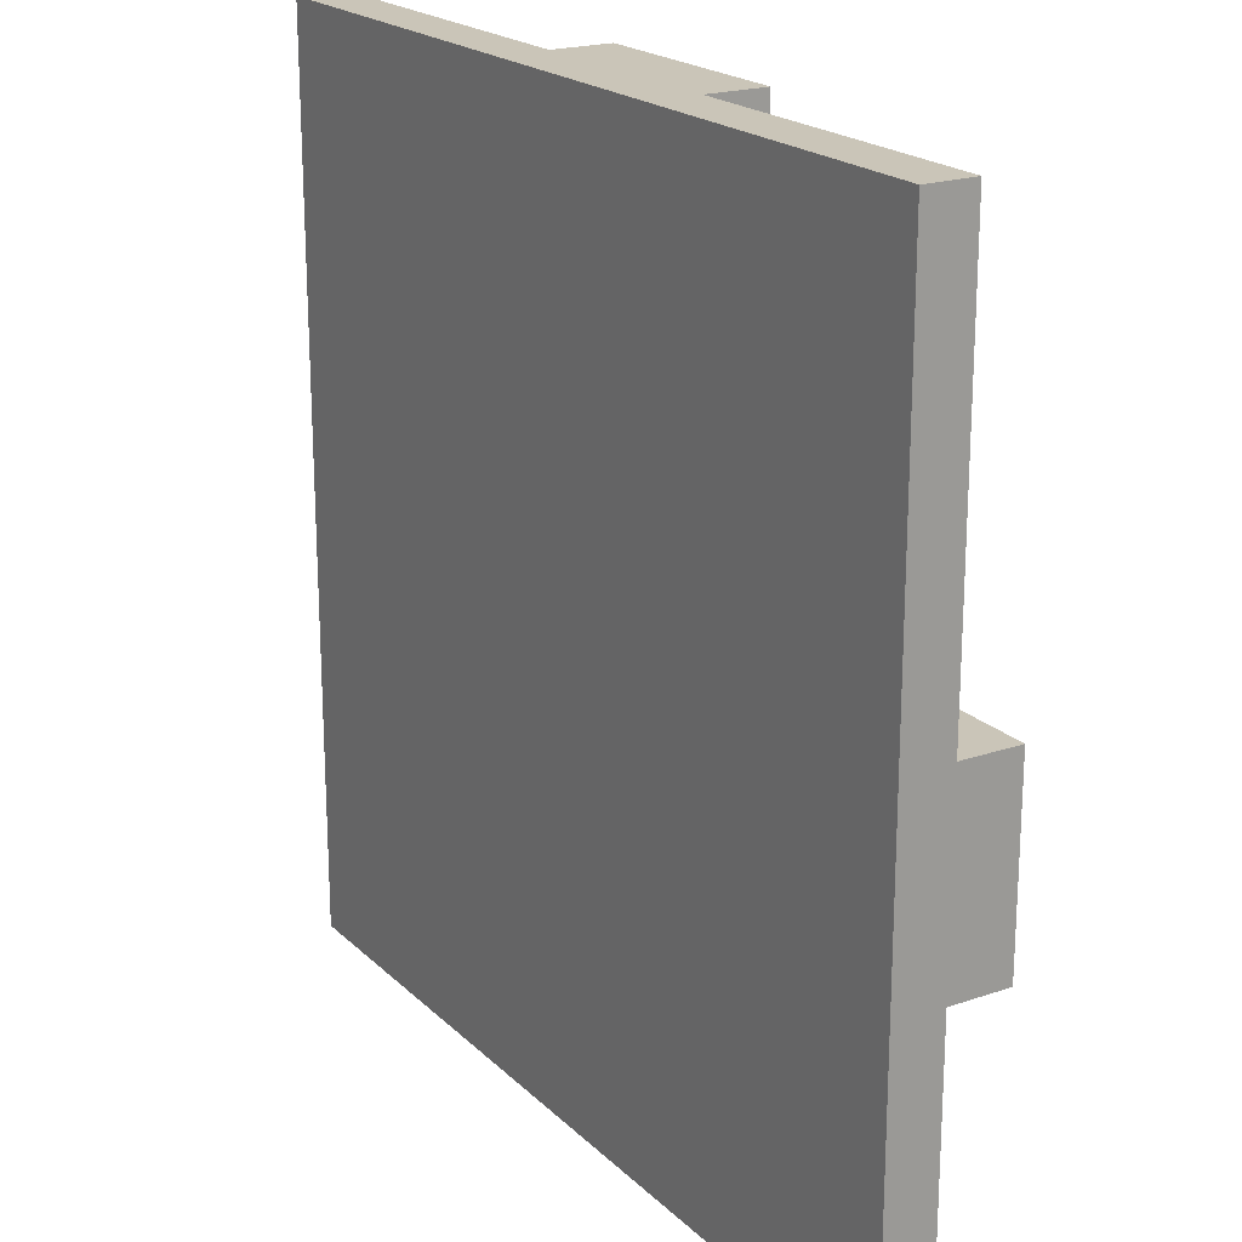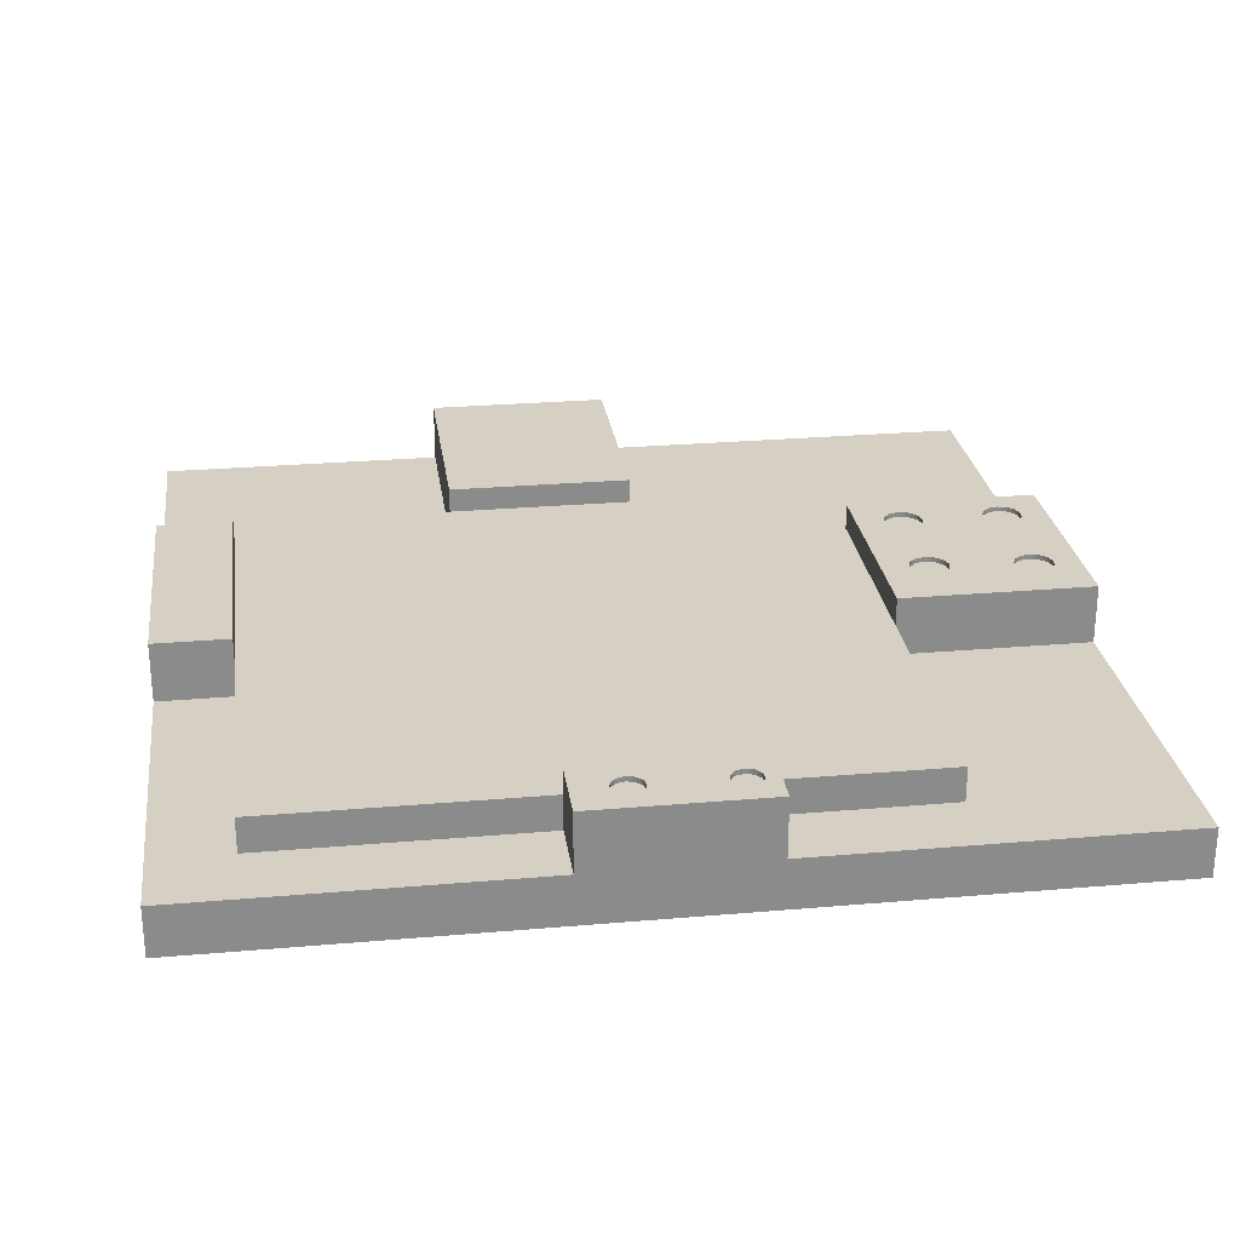
<metadata>
{"format":"obj","ext":"obj","renderer":"f3d","projection":"perspective","resolution":1024,"background":"white","views":[{"elev":20.5,"azim":58.3,"up":"+Z"},{"elev":26.4,"azim":-97.8,"up":"+Y"}]}
</metadata>
<code>
v -8 2.1 1
v -8.048 2.1 1.162
v -8.175 2.1 1.273
v -8.343 2.1 1.297
v -8.496 2.1 1.227
v -8.588 2.1 1.085
v -8.588 2.1 0.9155
v -8.496 2.1 0.7733
v -8.343 2.1 0.7031
v -8.175 2.1 0.7271
v -8.048 2.1 0.8378
v -8 2.2 1
v -8.048 2.2 0.8378
v -8.175 2.2 0.7271
v -8.343 2.2 0.7031
v -8.496 2.2 0.7733
v -8.588 2.2 0.9155
v -8.588 2.2 1.085
v -8.496 2.2 1.227
v -8.343 2.2 1.297
v -8.175 2.2 1.273
v -8.048 2.2 1.162
v -8 2.1 1
v -8 2.2 1
v -8 2.1 1
v -8.048 2.1 0.8378
v -8.175 2.1 0.7271
v -8.343 2.1 0.7031
v -8.496 2.1 0.7733
v -8.588 2.1 0.9155
v -8.588 2.1 1.085
v -8.496 2.1 1.227
v -8.343 2.1 1.297
v -8.175 2.1 1.273
v -8.048 2.1 1.162
v -7.984 2.1 -1
v -8.026 2.1 -0.8419
v -8.142 2.1 -0.7261
v -8.3 2.1 -0.6838
v -8.458 2.1 -0.7261
v -8.574 2.1 -0.8419
v -8.616 2.1 -1
v -8.574 2.1 -1.158
v -8.458 2.1 -1.274
v -8.3 2.1 -1.316
v -8.142 2.1 -1.274
v -8.026 2.1 -1.158
v -7.984 2.2 -1
v -8.026 2.2 -1.158
v -8.142 2.2 -1.274
v -8.3 2.2 -1.316
v -8.458 2.2 -1.274
v -8.574 2.2 -1.158
v -8.616 2.2 -1
v -8.574 2.2 -0.8419
v -8.458 2.2 -0.7261
v -8.3 2.2 -0.6838
v -8.142 2.2 -0.7261
v -8.026 2.2 -0.8419
v -7.984 2.1 -1
v -7.984 2.2 -1
v -7.984 2.1 -1
v -8.026 2.1 -1.158
v -8.142 2.1 -1.274
v -8.3 2.1 -1.316
v -8.458 2.1 -1.274
v -8.574 2.1 -1.158
v -8.616 2.1 -1
v -8.574 2.1 -0.8419
v -8.458 2.1 -0.7261
v -8.3 2.1 -0.6838
v -8.142 2.1 -0.7261
v -8.026 2.1 -0.8419
v -0.2493 2.1 6.009
v -0.2951 2.1 6.195
v -0.422 2.1 6.338
v -0.601 2.1 6.406
v -0.7911 2.1 6.383
v -0.9487 2.1 6.274
v -1.038 2.1 6.105
v -1.038 2.1 5.913
v -0.9487 2.1 5.744
v -0.7911 2.1 5.635
v -0.601 2.1 5.612
v -0.422 2.1 5.68
v -0.2951 2.1 5.823
v -0.2493 2.2 6.009
v -0.2951 2.2 5.823
v -0.422 2.2 5.68
v -0.601 2.2 5.612
v -0.7911 2.2 5.635
v -0.9487 2.2 5.744
v -1.038 2.2 5.913
v -1.038 2.2 6.105
v -0.9487 2.2 6.274
v -0.7911 2.2 6.383
v -0.601 2.2 6.406
v -0.422 2.2 6.338
v -0.2951 2.2 6.195
v -0.2493 2.1 6.009
v -0.2493 2.2 6.009
v -0.2493 2.1 6.009
v -0.2951 2.1 5.823
v -0.422 2.1 5.68
v -0.601 2.1 5.612
v -0.7911 2.1 5.635
v -0.9487 2.1 5.744
v -1.038 2.1 5.913
v -1.038 2.1 6.105
v -0.9487 2.1 6.274
v -0.7911 2.1 6.383
v -0.601 2.1 6.406
v -0.422 2.1 6.338
v -0.2951 2.1 6.195
v 1.939 2.1 6.009
v 1.893 2.1 6.195
v 1.766 2.1 6.338
v 1.587 2.1 6.406
v 1.397 2.1 6.383
v 1.24 2.1 6.274
v 1.151 2.1 6.105
v 1.151 2.1 5.913
v 1.24 2.1 5.744
v 1.397 2.1 5.635
v 1.587 2.1 5.612
v 1.766 2.1 5.68
v 1.893 2.1 5.823
v 1.939 2.2 6.009
v 1.893 2.2 5.823
v 1.766 2.2 5.68
v 1.587 2.2 5.612
v 1.397 2.2 5.635
v 1.24 2.2 5.744
v 1.151 2.2 5.913
v 1.151 2.2 6.105
v 1.24 2.2 6.274
v 1.397 2.2 6.383
v 1.587 2.2 6.406
v 1.766 2.2 6.338
v 1.893 2.2 6.195
v 1.939 2.1 6.009
v 1.939 2.2 6.009
v 1.939 2.1 6.009
v 1.893 2.1 5.823
v 1.766 2.1 5.68
v 1.587 2.1 5.612
v 1.397 2.1 5.635
v 1.24 2.1 5.744
v 1.151 2.1 5.913
v 1.151 2.1 6.105
v 1.24 2.1 6.274
v 1.397 2.1 6.383
v 1.587 2.1 6.406
v 1.766 2.1 6.338
v 1.893 2.1 6.195
v -0.4078 2.1 8.07
v -0.4536 2.1 8.256
v -0.5806 2.1 8.4
v -0.7596 2.1 8.468
v -0.9497 2.1 8.444
v -1.107 2.1 8.336
v -1.196 2.1 8.166
v -1.196 2.1 7.975
v -1.107 2.1 7.805
v -0.9497 2.1 7.696
v -0.7596 2.1 7.673
v -0.5806 2.1 7.741
v -0.4536 2.1 7.885
v -0.4078 2.2 8.07
v -0.4536 2.2 7.885
v -0.5806 2.2 7.741
v -0.7596 2.2 7.673
v -0.9497 2.2 7.696
v -1.107 2.2 7.805
v -1.196 2.2 7.975
v -1.196 2.2 8.166
v -1.107 2.2 8.336
v -0.9497 2.2 8.444
v -0.7596 2.2 8.468
v -0.5806 2.2 8.4
v -0.4536 2.2 8.256
v -0.4078 2.1 8.07
v -0.4078 2.2 8.07
v -0.4078 2.1 8.07
v -0.4536 2.1 7.885
v -0.5806 2.1 7.741
v -0.7596 2.1 7.673
v -0.9497 2.1 7.696
v -1.107 2.1 7.805
v -1.196 2.1 7.975
v -1.196 2.1 8.166
v -1.107 2.1 8.336
v -0.9497 2.1 8.444
v -0.7596 2.1 8.468
v -0.5806 2.1 8.4
v -0.4536 2.1 8.256
v 1.939 2.1 8.07
v 1.893 2.1 8.256
v 1.766 2.1 8.4
v 1.587 2.1 8.468
v 1.397 2.1 8.444
v 1.24 2.1 8.336
v 1.151 2.1 8.166
v 1.151 2.1 7.975
v 1.24 2.1 7.805
v 1.397 2.1 7.696
v 1.587 2.1 7.673
v 1.766 2.1 7.741
v 1.893 2.1 7.885
v 1.939 2.2 8.07
v 1.893 2.2 7.885
v 1.766 2.2 7.741
v 1.587 2.2 7.673
v 1.397 2.2 7.696
v 1.24 2.2 7.805
v 1.151 2.2 7.975
v 1.151 2.2 8.166
v 1.24 2.2 8.336
v 1.397 2.2 8.444
v 1.587 2.2 8.468
v 1.766 2.2 8.4
v 1.893 2.2 8.256
v 1.939 2.1 8.07
v 1.939 2.2 8.07
v 1.939 2.1 8.07
v 1.893 2.1 7.885
v 1.766 2.1 7.741
v 1.587 2.1 7.673
v 1.397 2.1 7.696
v 1.24 2.1 7.805
v 1.151 2.1 7.975
v 1.151 2.1 8.166
v 1.24 2.1 8.336
v 1.397 2.1 8.444
v 1.587 2.1 8.468
v 1.766 2.1 8.4
v 1.893 2.1 8.256
v -7.591 1 -2
v -7.591 1.7 -2
v -7.591 1.7 -7.461
v -7.591 1 -7.461
v -7.591 1.7 1.571
v -7.591 1 1.571
v -7.591 1 4.969
v -7.591 1.7 4.969
v 4.337 1.7 -3
v 4.337 1 -3
v 4.337 1 -7.461
v 4.337 1.7 -7.461
v 3.308 1 -7.461
v 3.308 1.7 -7.461
v 4.337 1.7 -7.461
v 4.337 1 -7.461
v -2 1.7 -7.461
v -2 1 -7.461
v -7.591 1 -7.461
v -7.591 1.7 -7.461
v -7.591 1 4.969
v 4.337 1 5.039
v 4.337 1.7 5.039
v -7.591 1.7 4.969
v 4.337 1 0.8085
v 4.337 1.7 0.8085
v 4.337 1.7 5.039
v 4.337 1 5.039
v 4.337 1.7 5.039
v 4.337 1.7 0.8085
v 4.337 1.7 -3
v 4.337 1.7 -7.461
v 3.308 1.7 -7.461
v -2 1.7 -7.461
v -7.591 1.7 -7.461
v -7.591 1.7 -2
v -7.591 1.7 1.571
v -7.591 1.7 4.969
v -7.591 1.7 1.571
v -7.591 1.7 -2
v -7.591 2.2 -2
v -7.591 2.2 1.571
v -7.591 1 -2
v -7.591 1 -7.461
v -2 1 -7.461
v -2 1 -9
v -9 1 -9
v -9 1 -2
v 4.337 1 -7.461
v 4.337 1 -3
v 9 1 -3
v 9 1 -9
v 3.308 1 -9
v 3.308 1 -7.461
v -2 1.7 -7.461
v 3.308 1.7 -7.461
v 3.308 2.2 -7.461
v -2 2.2 -7.461
v -2 1 -9
v -2 1 -7.461
v -2 1.7 -7.461
v -2 2.2 -7.461
v -2 2.2 -9
v 3.308 1 -7.461
v 3.308 1 -9
v 3.308 2.2 -9
v 3.308 2.2 -7.461
v 3.308 1.7 -7.461
v -2 2.2 -7.461
v 3.308 2.2 -7.461
v 3.308 2.2 -9
v -2 2.2 -9
v -7.591 1 4.969
v -7.591 1 1.571
v -9 1 1.571
v -9 1 9
v -2 1 9
v -2 1 5.039
v 2.432 1 5.039
v 2.432 1 9
v 9 1 9
v 9 1 0.8085
v 4.337 1 0.8085
v 4.337 1 5.039
v -9 1 1.571
v -7.591 1 1.571
v -7.591 1.7 1.571
v -7.591 2.2 1.571
v -9 2.2 1.571
v -7.591 1 -2
v -9 1 -2
v -9 2.2 -2
v -7.591 2.2 -2
v -7.591 1.7 -2
v -8 2.2 1
v -8.048 2.2 1.162
v -8.175 2.2 1.273
v -8.343 2.2 1.297
v -8.496 2.2 1.227
v -8.588 2.2 1.085
v -8.588 2.2 0.9155
v -8.496 2.2 0.7733
v -8.343 2.2 0.7031
v -8.175 2.2 0.7271
v -8.048 2.2 0.8378
v -7.984 2.2 -1
v -8.026 2.2 -0.8419
v -8.142 2.2 -0.7261
v -8.3 2.2 -0.6838
v -8.458 2.2 -0.7261
v -8.574 2.2 -0.8419
v -8.616 2.2 -1
v -8.574 2.2 -1.158
v -8.458 2.2 -1.274
v -8.3 2.2 -1.316
v -8.142 2.2 -1.274
v -8.026 2.2 -1.158
v -7.591 2.2 -2
v -9 2.2 -2
v -9 2.2 1.571
v -7.591 2.2 1.571
v 4.337 1 0.8085
v 9 1 0.8085
v 9 2.2 0.8085
v 4.337 2.2 0.8085
v 4.337 1.7 0.8085
v 4.337 1.7 -3
v 4.337 1.7 0.8085
v 4.337 2.2 0.8085
v 4.337 2.2 -3
v 9 1 -3
v 4.337 1 -3
v 4.337 1.7 -3
v 4.337 2.2 -3
v 9 2.2 -3
v 9 2.2 0.8085
v 9 2.2 -3
v 4.337 2.2 -3
v 4.337 2.2 0.8085
v 2.432 1 5.039
v -2 1 5.039
v -2 2.2 5.039
v 2.432 2.2 5.039
v 2.432 1 9
v 2.432 1 5.039
v 2.432 2.2 5.039
v 2.432 2.2 9
v -2 1 5.039
v -2 1 9
v -2 2.2 9
v -2 2.2 5.039
v -0.2493 2.2 6.009
v -0.2951 2.2 6.195
v -0.422 2.2 6.338
v -0.601 2.2 6.406
v -0.7911 2.2 6.383
v -0.9487 2.2 6.274
v -1.038 2.2 6.105
v -1.038 2.2 5.913
v -0.9487 2.2 5.744
v -0.7911 2.2 5.635
v -0.601 2.2 5.612
v -0.422 2.2 5.68
v -0.2951 2.2 5.823
v 1.939 2.2 6.009
v 1.893 2.2 6.195
v 1.766 2.2 6.338
v 1.587 2.2 6.406
v 1.397 2.2 6.383
v 1.24 2.2 6.274
v 1.151 2.2 6.105
v 1.151 2.2 5.913
v 1.24 2.2 5.744
v 1.397 2.2 5.635
v 1.587 2.2 5.612
v 1.766 2.2 5.68
v 1.893 2.2 5.823
v -0.4078 2.2 8.07
v -0.4536 2.2 8.256
v -0.5806 2.2 8.4
v -0.7596 2.2 8.468
v -0.9497 2.2 8.444
v -1.107 2.2 8.336
v -1.196 2.2 8.166
v -1.196 2.2 7.975
v -1.107 2.2 7.805
v -0.9497 2.2 7.696
v -0.7596 2.2 7.673
v -0.5806 2.2 7.741
v -0.4536 2.2 7.885
v 1.939 2.2 8.07
v 1.893 2.2 8.256
v 1.766 2.2 8.4
v 1.587 2.2 8.468
v 1.397 2.2 8.444
v 1.24 2.2 8.336
v 1.151 2.2 8.166
v 1.151 2.2 7.975
v 1.24 2.2 7.805
v 1.397 2.2 7.696
v 1.587 2.2 7.673
v 1.766 2.2 7.741
v 1.893 2.2 7.885
v -2 2.2 5.039
v -2 2.2 9
v 2.432 2.2 9
v 2.432 2.2 5.039
v 9 0 9
v 9 0 -9
v 9 1 -9
v 9 1 -3
v 9 2.2 -3
v 9 2.2 0.8085
v 9 1 0.8085
v 9 1 9
v -9 0 9
v 9 0 9
v 9 1 9
v 2.432 1 9
v 2.432 2.2 9
v -2 2.2 9
v -2 1 9
v -9 1 9
v -9 0 -9
v -9 0 9
v -9 1 9
v -9 1 1.571
v -9 2.2 1.571
v -9 2.2 -2
v -9 1 -2
v -9 1 -9
v 9 0 -9
v -9 0 -9
v -9 1 -9
v -2 1 -9
v -2 2.2 -9
v 3.308 2.2 -9
v 3.308 1 -9
v 9 1 -9
v -9 0 -9
v 9 0 -9
v 9 0 9
v -9 0 9
g da2d01c6-e309-11ea-b3bd-54bf646e7e1f
f 2 22 1
f 1 22 24
f 23 12 11
f 11 12 13
f 11 13 10
f 10 13 14
f 10 14 9
f 9 14 15
f 9 15 8
f 8 15 16
f 8 16 7
f 7 16 17
f 7 17 6
f 6 17 18
f 6 18 5
f 5 18 19
f 5 19 4
f 4 19 20
f 4 20 3
f 3 20 21
f 3 21 2
f 2 21 22
g da31bc8c-e309-11ea-bbbd-54bf646e7e1f
f 26 30 25
f 25 30 31
f 25 31 35
f 35 31 32
f 35 32 34
f 34 32 33
f 30 26 29
f 29 26 27
f 29 27 28
g da36026c-e309-11ea-b507-54bf646e7e1f
f 37 59 36
f 36 59 61
f 60 48 47
f 47 48 49
f 47 49 46
f 46 49 50
f 46 50 45
f 45 50 51
f 45 51 44
f 44 51 52
f 44 52 43
f 43 52 53
f 43 53 42
f 42 53 54
f 42 54 41
f 41 54 55
f 41 55 40
f 40 55 56
f 40 56 39
f 39 56 57
f 39 57 38
f 38 57 58
f 38 58 37
f 37 58 59
g da390f8c-e309-11ea-a1b1-54bf646e7e1f
f 63 67 62
f 62 67 68
f 62 68 73
f 73 68 69
f 73 69 72
f 72 69 70
f 72 70 71
f 67 63 66
f 66 63 64
f 66 64 65
g d9a2ef50-e309-11ea-ba94-54bf646e7e1f
f 75 99 74
f 74 99 101
f 100 87 86
f 86 87 88
f 86 88 85
f 85 88 89
f 85 89 84
f 84 89 90
f 84 90 83
f 83 90 91
f 83 91 82
f 82 91 92
f 82 92 81
f 81 92 93
f 81 93 80
f 80 93 94
f 80 94 79
f 79 94 95
f 79 95 78
f 78 95 96
f 78 96 77
f 77 96 97
f 77 97 76
f 76 97 98
f 76 98 75
f 75 98 99
g d9a56018-e309-11ea-ad99-54bf646e7e1f
f 103 108 102
f 102 108 109
f 102 109 114
f 114 109 110
f 114 110 113
f 113 110 111
f 113 111 112
f 108 103 107
f 107 103 104
f 107 104 106
f 106 104 105
g d9a7d128-e309-11ea-9b25-54bf646e7e1f
f 116 140 115
f 115 140 142
f 141 128 127
f 127 128 129
f 127 129 126
f 126 129 130
f 126 130 125
f 125 130 131
f 125 131 124
f 124 131 132
f 124 132 123
f 123 132 133
f 123 133 122
f 122 133 134
f 122 134 121
f 121 134 135
f 121 135 120
f 120 135 136
f 120 136 119
f 119 136 137
f 119 137 118
f 118 137 138
f 118 138 117
f 117 138 139
f 117 139 116
f 116 139 140
g d9aa9018-e309-11ea-8fb0-54bf646e7e1f
f 144 149 143
f 143 149 150
f 143 150 155
f 155 150 151
f 155 151 154
f 154 151 152
f 154 152 153
f 149 144 148
f 148 144 145
f 148 145 147
f 147 145 146
g d9ad2806-e309-11ea-82fb-54bf646e7e1f
f 157 181 156
f 156 181 183
f 182 169 168
f 168 169 170
f 168 170 167
f 167 170 171
f 167 171 166
f 166 171 172
f 166 172 165
f 165 172 173
f 165 173 164
f 164 173 174
f 164 174 163
f 163 174 175
f 163 175 162
f 162 175 176
f 162 176 161
f 161 176 177
f 161 177 160
f 160 177 178
f 160 178 159
f 159 178 179
f 159 179 158
f 158 179 180
f 158 180 157
f 157 180 181
g d9b08376-e309-11ea-b34a-54bf646e7e1f
f 185 190 184
f 184 190 191
f 184 191 196
f 196 191 192
f 196 192 195
f 195 192 193
f 195 193 194
f 190 185 189
f 189 185 186
f 189 186 188
f 188 186 187
g d9b42d10-e309-11ea-a8d8-54bf646e7e1f
f 198 222 197
f 197 222 224
f 223 210 209
f 209 210 211
f 209 211 208
f 208 211 212
f 208 212 207
f 207 212 213
f 207 213 206
f 206 213 214
f 206 214 205
f 205 214 215
f 205 215 204
f 204 215 216
f 204 216 203
f 203 216 217
f 203 217 202
f 202 217 218
f 202 218 201
f 201 218 219
f 201 219 200
f 200 219 220
f 200 220 199
f 199 220 221
f 199 221 198
f 198 221 222
g d9b6c506-e309-11ea-b7cd-54bf646e7e1f
f 226 231 225
f 225 231 232
f 225 232 237
f 237 232 233
f 237 233 236
f 236 233 234
f 236 234 235
f 231 226 230
f 230 226 227
f 230 227 229
f 229 227 228
g d92b048c-e309-11ea-b694-54bf646e7e1f
f 239 240 238
f 238 240 241
g d92c8b24-e309-11ea-9de0-54bf646e7e1f
f 243 244 242
f 242 244 245
g d92e391c-e309-11ea-92f7-54bf646e7e1f
f 247 248 246
f 246 248 249
g d92fbf6e-e309-11ea-811b-54bf646e7e1f
f 251 252 250
f 250 252 253
g d9319428-e309-11ea-8f76-54bf646e7e1f
f 255 256 254
f 254 256 257
g d936c3fe-e309-11ea-91b2-54bf646e7e1f
f 258 259 261
f 261 259 260
g d93ae280-e309-11ea-9a44-54bf646e7e1f
f 263 264 262
f 262 264 265
g d93f0100-e309-11ea-a486-54bf646e7e1f
f 275 266 274
f 274 266 267
f 274 267 273
f 273 267 268
f 273 268 271
f 271 268 270
f 270 268 269
f 271 272 273
g d8c28280-e309-11ea-90b3-54bf646e7e1f
f 276 277 279
f 279 277 278
g d943bbca-e309-11ea-bce8-54bf646e7e1f
f 280 281 285
f 285 281 284
f 284 281 283
f 283 281 282
g d947b348-e309-11ea-8604-54bf646e7e1f
f 287 288 286
f 286 288 289
f 286 289 290
f 290 291 286
g d8c038a8-e309-11ea-8e8e-54bf646e7e1f
f 292 293 295
f 295 293 294
g d8bda0b4-e309-11ea-bc9b-54bf646e7e1f
f 297 298 296
f 296 298 300
f 300 298 299
g d8be8b18-e309-11ea-9a49-54bf646e7e1f
f 301 302 305
f 305 302 303
f 305 303 304
g d8c17138-e309-11ea-9d68-54bf646e7e1f
f 307 308 306
f 306 308 309
g d84c45a8-e309-11ea-a07a-54bf646e7e1f
f 311 312 310
f 310 312 313
f 310 313 314
f 314 315 310
f 310 315 316
f 310 316 321
f 321 316 317
f 321 317 318
f 318 319 321
f 321 319 320
g d8c345c8-e309-11ea-8b7f-54bf646e7e1f
f 323 324 322
f 322 324 326
f 326 324 325
g d8c40922-e309-11ea-b135-54bf646e7e1f
f 327 328 331
f 331 328 329
f 331 329 330
g d8c4cc52-e309-11ea-a2de-54bf646e7e1f
f 342 332 358
f 358 332 333
f 358 333 334
f 334 335 358
f 358 335 357
f 357 335 336
f 357 336 337
f 337 338 357
f 357 338 348
f 357 348 349
f 338 339 348
f 348 339 347
f 347 339 340
f 347 340 346
f 346 340 341
f 346 341 345
f 345 341 342
f 345 342 344
f 344 342 358
f 344 358 343
f 343 358 355
f 343 355 354
f 354 355 353
f 353 355 352
f 352 355 356
f 352 356 351
f 351 356 350
f 350 356 349
f 349 356 357
g d8c5b6b6-e309-11ea-98c3-54bf646e7e1f
f 359 360 363
f 363 360 361
f 363 361 362
g d8c6a10a-e309-11ea-982a-54bf646e7e1f
f 364 365 367
f 367 365 366
g d8c78b64-e309-11ea-9c2a-54bf646e7e1f
f 369 370 368
f 368 370 372
f 372 370 371
g d8c89cc6-e309-11ea-9b14-54bf646e7e1f
f 373 374 376
f 376 374 375
g d8c9ae28-e309-11ea-be3c-54bf646e7e1f
f 377 378 380
f 380 378 379
g d8cabf90-e309-11ea-9ad9-54bf646e7e1f
f 381 382 384
f 384 382 383
g d8cbd10a-e309-11ea-af0b-54bf646e7e1f
f 385 386 388
f 388 386 387
g d8cd0970-e309-11ea-8826-54bf646e7e1f
f 390 408 389
f 389 408 409
f 389 409 401
f 401 409 410
f 401 410 400
f 400 410 411
f 400 411 399
f 399 411 444
f 399 444 441
f 408 390 407
f 407 390 391
f 407 391 436
f 436 391 426
f 436 426 427
f 391 392 426
f 426 392 425
f 425 392 393
f 425 393 424
f 424 393 394
f 424 394 423
f 423 394 395
f 423 395 441
f 441 395 396
f 441 396 397
f 397 398 441
f 441 398 399
f 414 402 444
f 444 402 403
f 444 403 443
f 443 403 440
f 443 440 428
f 440 403 439
f 439 403 404
f 439 404 438
f 438 404 405
f 438 405 437
f 437 405 406
f 437 406 436
f 436 406 407
f 411 412 444
f 444 412 413
f 444 413 414
f 416 434 415
f 415 434 435
f 415 435 427
f 427 435 436
f 434 416 433
f 433 416 417
f 433 417 432
f 432 417 418
f 432 418 443
f 443 418 442
f 442 418 419
f 442 419 420
f 420 421 442
f 442 421 422
f 442 422 441
f 441 422 423
f 428 429 443
f 443 429 430
f 443 430 431
f 431 432 443
g d84a49e4-e309-11ea-b527-54bf646e7e1f
f 452 445 451
f 451 445 446
f 451 446 448
f 448 446 447
f 449 450 448
f 448 450 451
g d84abefa-e309-11ea-b6e2-54bf646e7e1f
f 460 453 459
f 459 453 454
f 459 454 456
f 456 454 455
f 457 458 456
f 456 458 459
g d84b0d18-e309-11ea-af31-54bf646e7e1f
f 462 464 461
f 461 464 467
f 461 467 468
f 462 463 464
f 465 466 464
f 464 466 467
g d84bd074-e309-11ea-9811-54bf646e7e1f
f 470 472 469
f 469 472 475
f 469 475 476
f 470 471 472
f 473 474 472
f 472 474 475
g d84ce1e8-e309-11ea-add5-54bf646e7e1f
f 477 478 480
f 480 478 479

</code>
